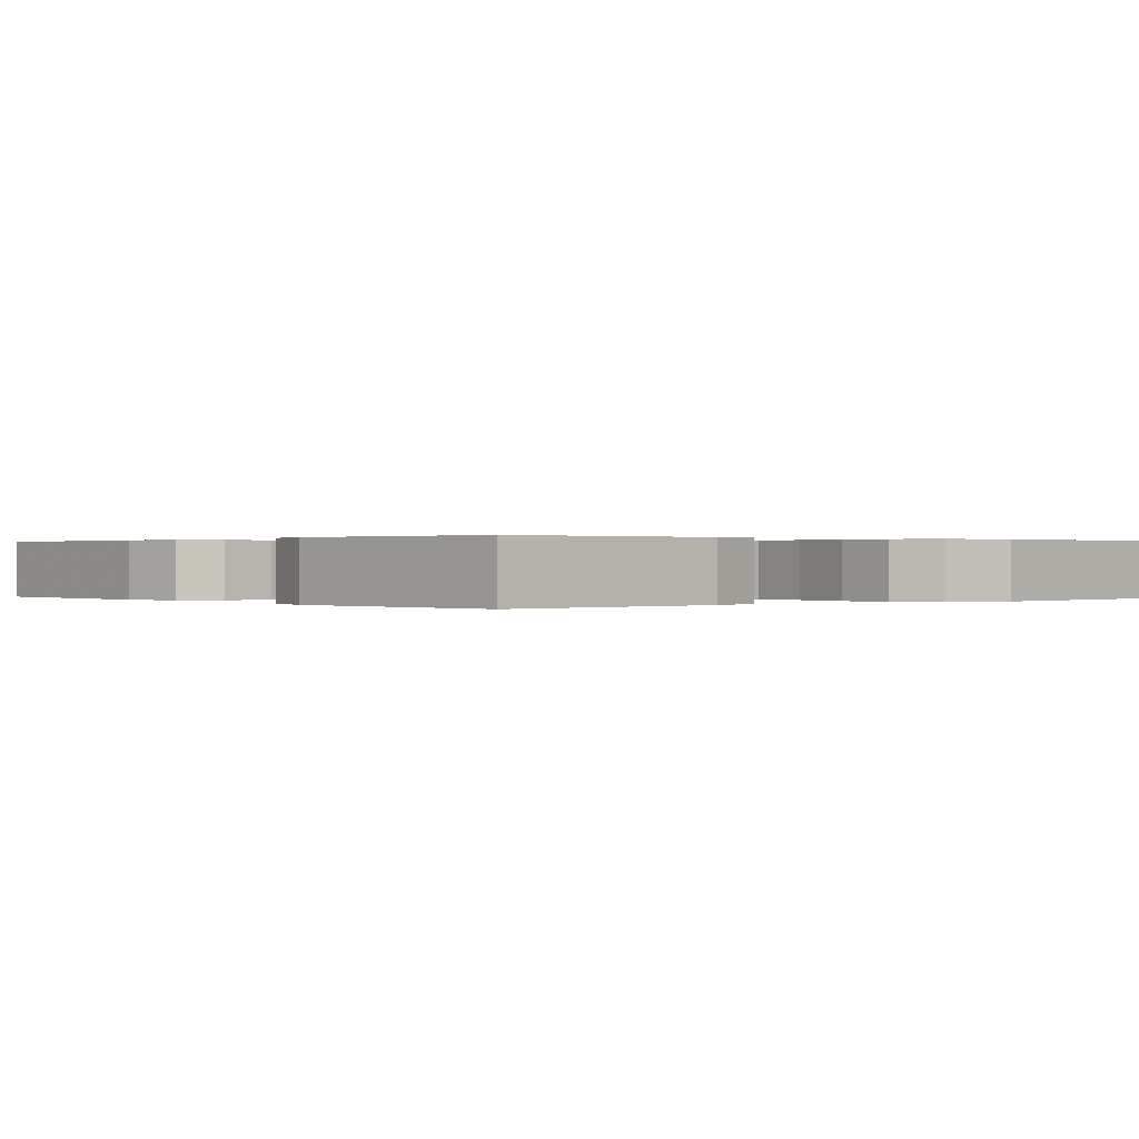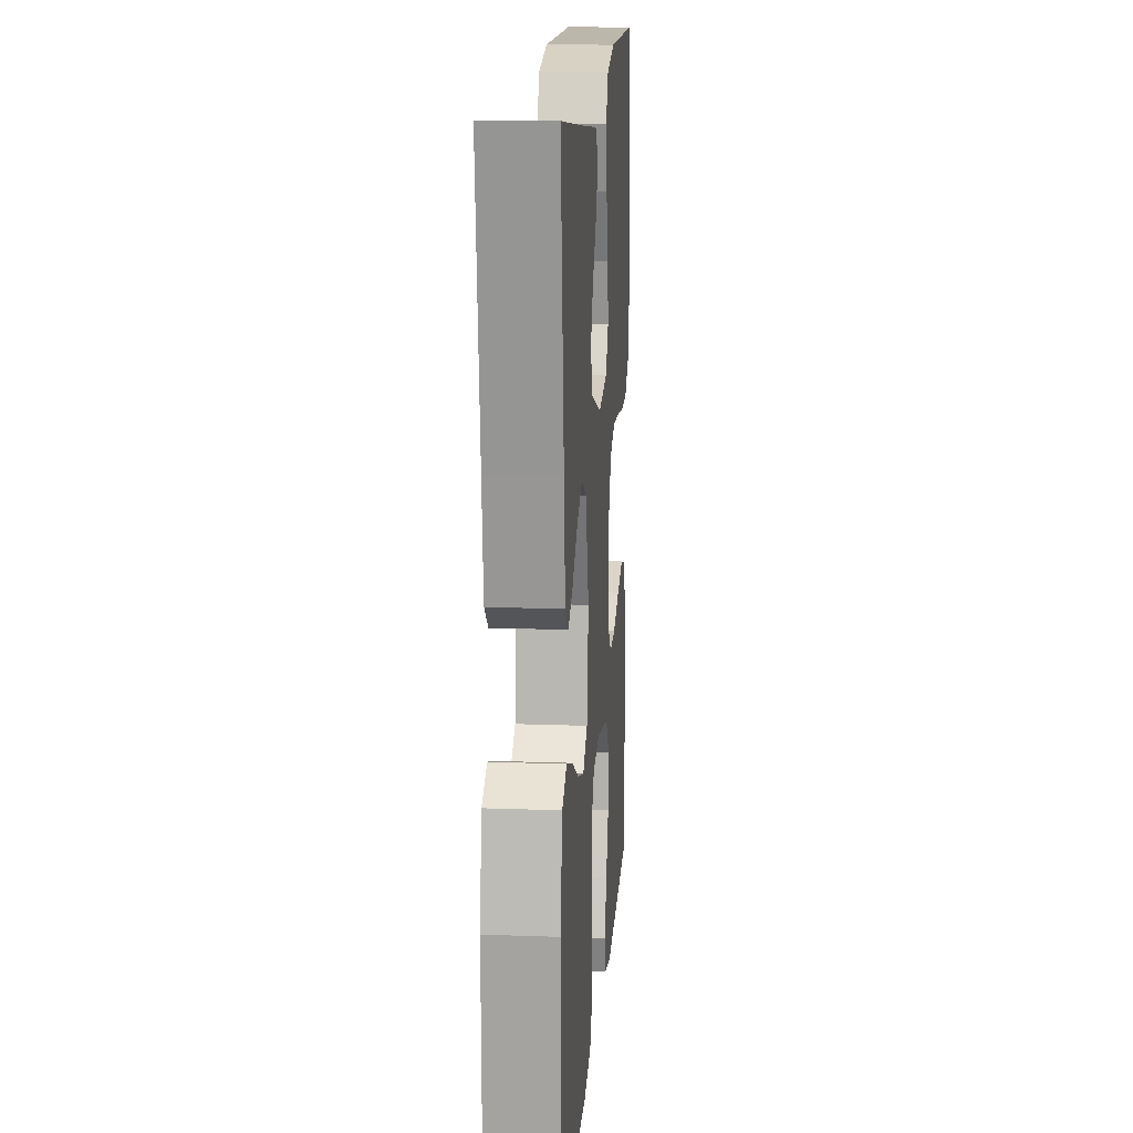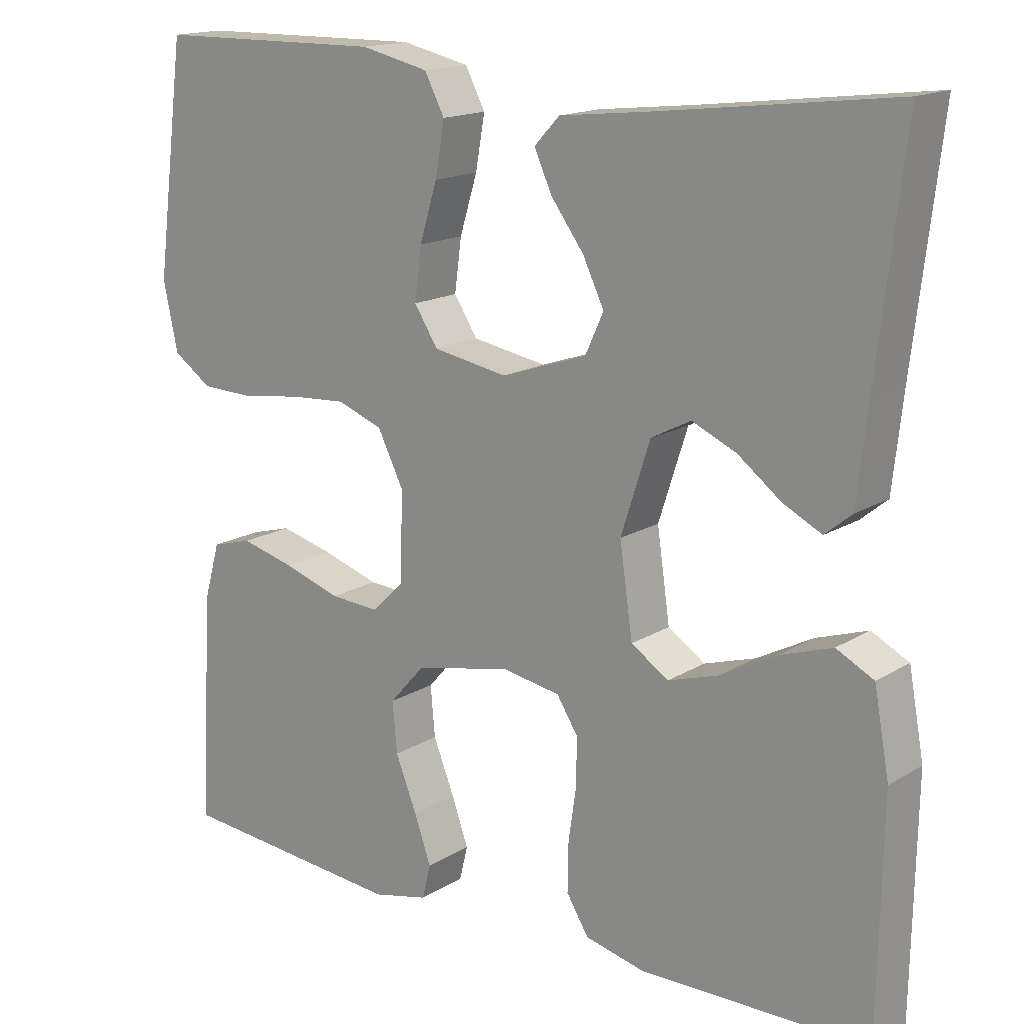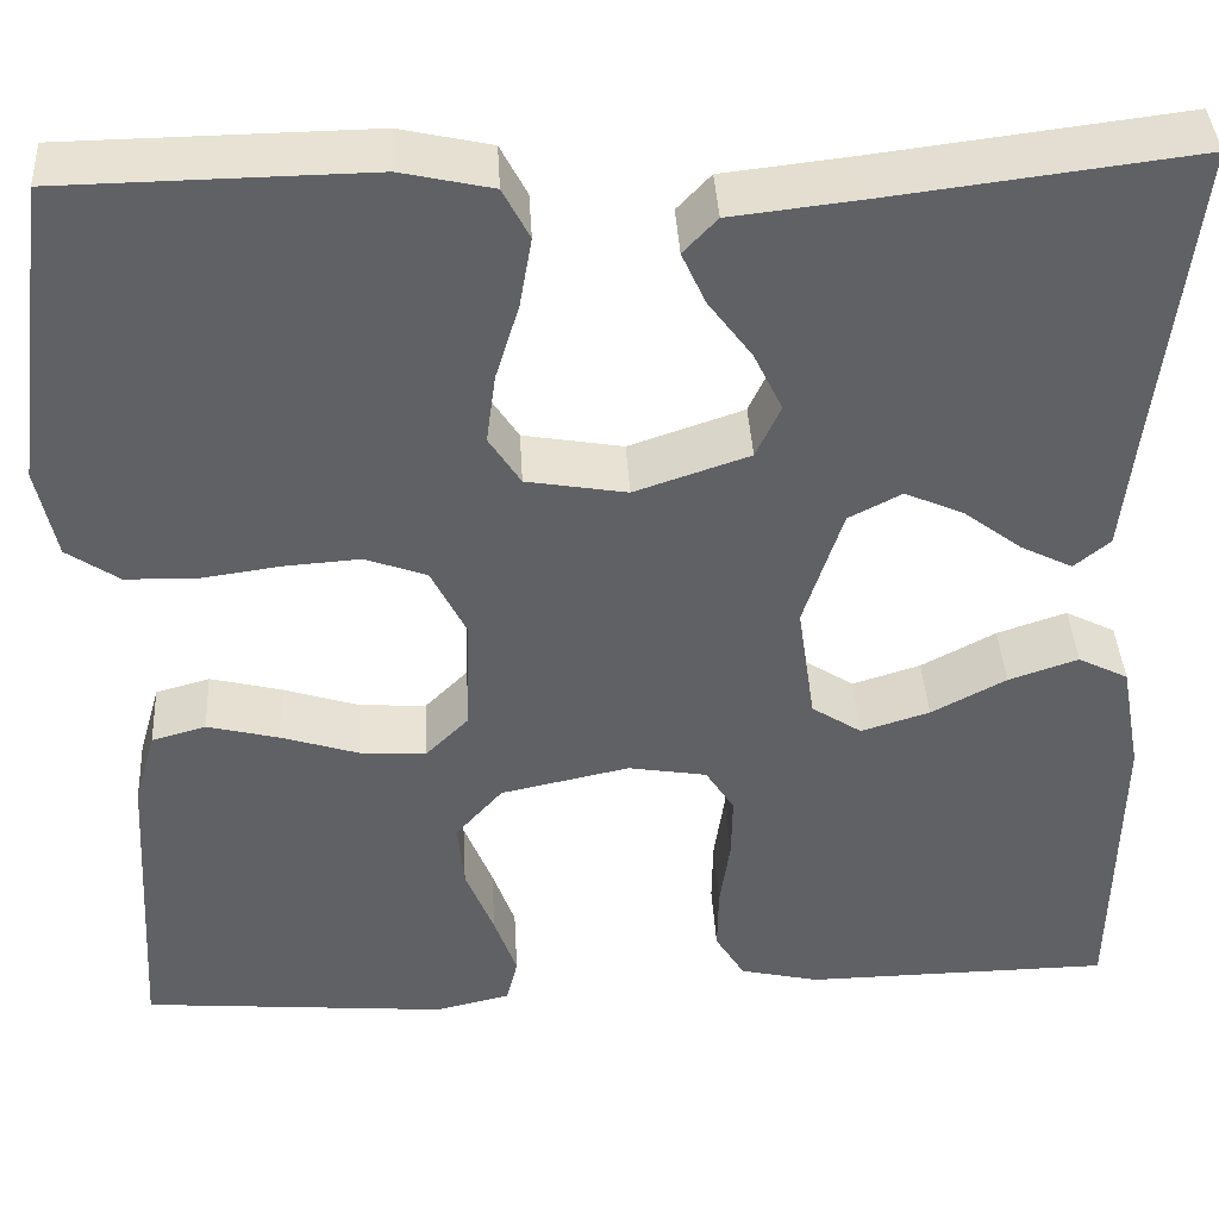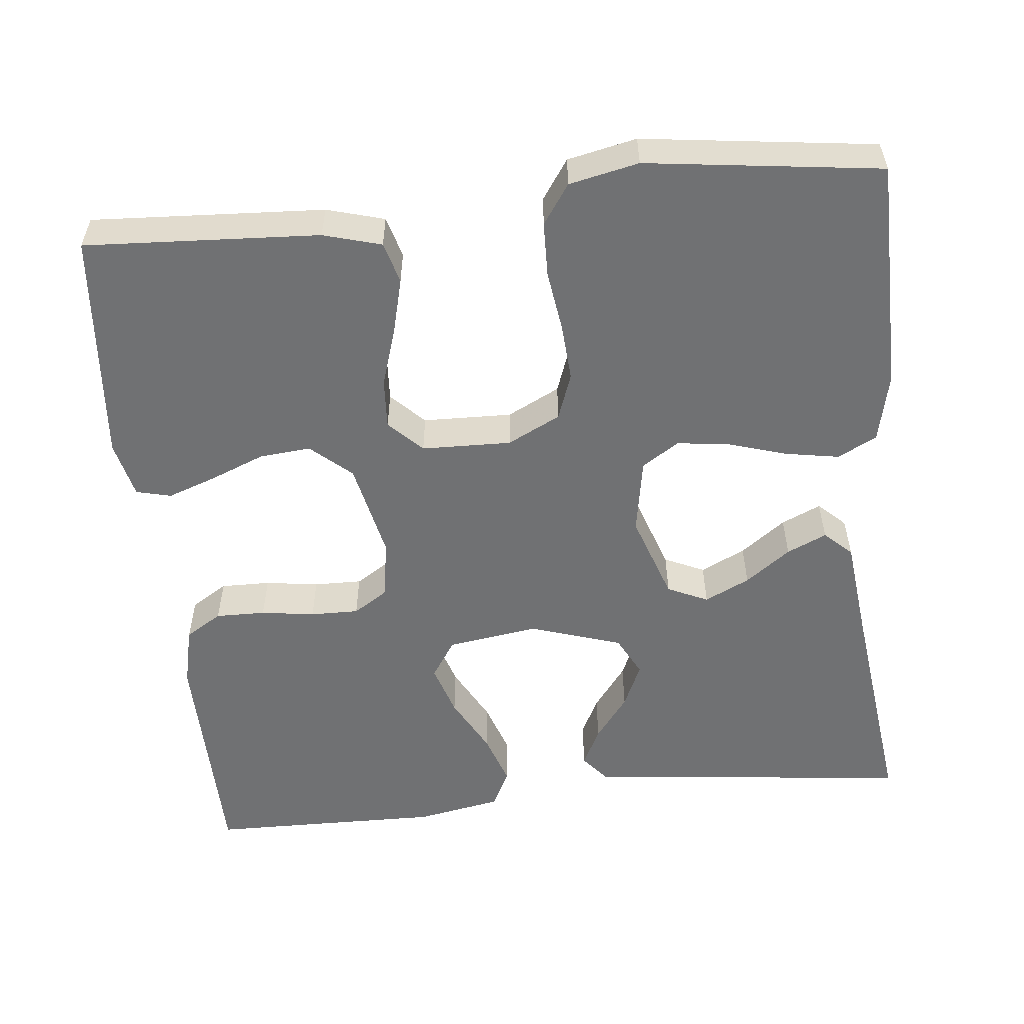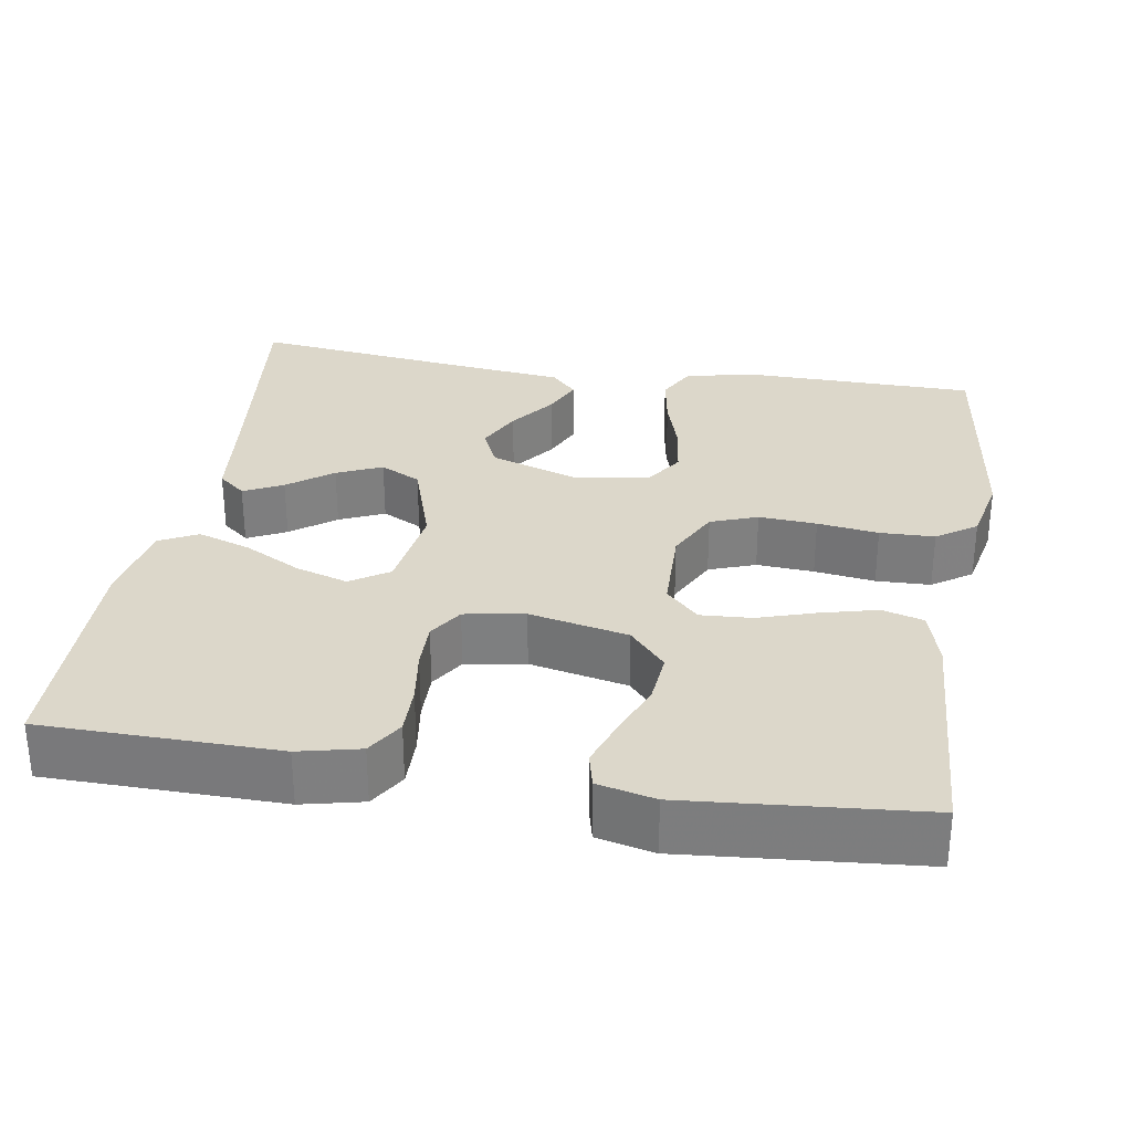
<metadata>
{"format":"obj","ext":"obj","renderer":"f3d","projection":"perspective","resolution":1024,"background":"white","views":[{"elev":0.2,"azim":-129.7,"up":"+Y"},{"elev":15.3,"azim":94.4,"up":"+Z"},{"elev":16.1,"azim":38.8,"up":"+Z"},{"elev":40.1,"azim":-3.2,"up":"+Z"},{"elev":-55.1,"azim":-84.0,"up":"+Y"},{"elev":30.4,"azim":-170.7,"up":"+Y"}]}
</metadata>
<code>
v -0.5 0.07 -0.5
v -0.483 0.07 -0.2
v -0.462 0.07 -0.126
v -0.409 0.07 -0.111
v -0.338 0.07 -0.129
v -0.263 0.07 -0.153
v -0.198 0.07 -0.157
v -0.156 0.07 -0.115
v -0.153 0.07 0
v -0.187 0.07 0.068
v -0.247 0.07 0.09
v -0.321 0.07 0.085
v -0.399 0.07 0.074
v -0.469 0.07 0.076
v -0.52 0.07 0.111
v -0.539 0.07 0.2
v -0.5 0.07 0.5
v -0.2 0.07 0.504
v -0.111 0.07 0.484
v -0.085 0.07 0.434
v -0.097 0.07 0.365
v -0.12 0.07 0.29
v -0.129 0.07 0.222
v -0.098 0.07 0.174
v 0 0.07 0.157
v 0.112 0.07 0.195
v 0.136 0.07 0.247
v 0.108 0.07 0.305
v 0.065 0.07 0.363
v 0.042 0.07 0.414
v 0.075 0.07 0.449
v 0.2 0.07 0.463
v 0.5 0.07 0.5
v 0.465 0.07 0.2
v 0.452 0.07 0.08
v 0.417 0.07 0.051
v 0.367 0.07 0.076
v 0.31 0.07 0.119
v 0.252 0.07 0.145
v 0.2 0.07 0.118
v 0.162 0.07 0
v 0.179 0.07 -0.117
v 0.228 0.07 -0.149
v 0.295 0.07 -0.128
v 0.368 0.07 -0.089
v 0.436 0.07 -0.066
v 0.485 0.07 -0.091
v 0.505 0.07 -0.2
v 0.5 0.07 -0.5
v 0.2 0.07 -0.504
v 0.122 0.07 -0.486
v 0.093 0.07 -0.439
v 0.094 0.07 -0.375
v 0.104 0.07 -0.306
v 0.105 0.07 -0.244
v 0.077 0.07 -0.2
v 0 0.07 -0.187
v -0.126 0.07 -0.214
v -0.172 0.07 -0.266
v -0.166 0.07 -0.332
v -0.138 0.07 -0.402
v -0.116 0.07 -0.464
v -0.127 0.07 -0.509
v -0.2 0.07 -0.526
v -0.5 0 -0.5
v -0.483 0 -0.2
v -0.462 0 -0.126
v -0.409 0 -0.111
v -0.338 0 -0.129
v -0.263 0 -0.153
v -0.198 0 -0.157
v -0.156 0 -0.115
v -0.153 0 0
v -0.187 0 0.068
v -0.247 0 0.09
v -0.321 0 0.085
v -0.399 0 0.074
v -0.469 0 0.076
v -0.52 0 0.111
v -0.539 0 0.2
v -0.5 0 0.5
v -0.2 0 0.504
v -0.111 0 0.484
v -0.085 0 0.434
v -0.097 0 0.365
v -0.12 0 0.29
v -0.129 0 0.222
v -0.098 0 0.174
v 0 0 0.157
v 0.112 0 0.195
v 0.136 0 0.247
v 0.108 0 0.305
v 0.065 0 0.363
v 0.042 0 0.414
v 0.075 0 0.449
v 0.2 0 0.463
v 0.5 0 0.5
v 0.465 0 0.2
v 0.452 0 0.08
v 0.417 0 0.051
v 0.367 0 0.076
v 0.31 0 0.119
v 0.252 0 0.145
v 0.2 0 0.118
v 0.162 0 0
v 0.179 0 -0.117
v 0.228 0 -0.149
v 0.295 0 -0.128
v 0.368 0 -0.089
v 0.436 0 -0.066
v 0.485 0 -0.091
v 0.505 0 -0.2
v 0.5 0 -0.5
v 0.2 0 -0.504
v 0.122 0 -0.486
v 0.093 0 -0.439
v 0.094 0 -0.375
v 0.104 0 -0.306
v 0.105 0 -0.244
v 0.077 0 -0.2
v 0 0 -0.187
v -0.126 0 -0.214
v -0.172 0 -0.266
v -0.166 0 -0.332
v -0.138 0 -0.402
v -0.116 0 -0.464
v -0.127 0 -0.509
v -0.2 0 -0.526
f 4 5 6
f 3 4 6
f 2 3 6
f 1 2 6
f 64 1 6
f 63 64 6
f 62 63 6
f 61 62 6
f 60 61 6
f 59 60 6 7
f 58 59 7 8
f 57 58 8 9
f 56 57 9 10
f 52 53 54
f 51 52 54
f 50 51 54
f 49 50 54
f 48 49 54
f 47 48 54
f 46 47 54
f 45 46 54
f 44 45 54
f 43 44 54 55
f 42 43 55 56
f 36 37 38
f 35 36 38
f 34 35 38
f 34 38 39
f 33 34 39
f 32 33 39
f 31 32 39
f 30 31 39
f 29 30 39
f 28 29 39
f 27 28 39 40
f 20 21 22
f 19 20 22
f 18 19 22
f 17 18 22
f 16 17 22
f 15 16 22
f 14 15 22
f 13 14 22
f 12 13 22
f 11 12 22 23
f 10 11 23 24
f 10 24 25
f 56 10 25
f 42 56 25
f 41 42 25
f 26 27 40 41
f 25 26 41
f 70 69 68
f 70 68 67
f 70 67 66
f 70 66 65
f 70 65 128
f 70 128 127
f 70 127 126
f 70 126 125
f 70 125 124
f 71 70 124 123
f 72 71 123 122
f 73 72 122 121
f 74 73 121 120
f 118 117 116
f 118 116 115
f 118 115 114
f 118 114 113
f 118 113 112
f 118 112 111
f 118 111 110
f 118 110 109
f 118 109 108
f 119 118 108 107
f 120 119 107 106
f 102 101 100
f 102 100 99
f 102 99 98
f 103 102 98
f 103 98 97
f 103 97 96
f 103 96 95
f 103 95 94
f 103 94 93
f 103 93 92
f 104 103 92 91
f 86 85 84
f 86 84 83
f 86 83 82
f 86 82 81
f 86 81 80
f 86 80 79
f 86 79 78
f 86 78 77
f 86 77 76
f 87 86 76 75
f 88 87 75 74
f 89 88 74
f 89 74 120
f 89 120 106
f 89 106 105
f 105 104 91 90
f 105 90 89
f 1 65 66 2
f 2 66 67 3
f 3 67 68 4
f 4 68 69 5
f 5 69 70 6
f 6 70 71 7
f 7 71 72 8
f 8 72 73 9
f 9 73 74 10
f 10 74 75 11
f 11 75 76 12
f 12 76 77 13
f 13 77 78 14
f 14 78 79 15
f 15 79 80 16
f 16 80 81 17
f 17 81 82 18
f 18 82 83 19
f 19 83 84 20
f 20 84 85 21
f 21 85 86 22
f 22 86 87 23
f 23 87 88 24
f 24 88 89 25
f 25 89 90 26
f 26 90 91 27
f 27 91 92 28
f 28 92 93 29
f 29 93 94 30
f 30 94 95 31
f 31 95 96 32
f 32 96 97 33
f 33 97 98 34
f 34 98 99 35
f 35 99 100 36
f 36 100 101 37
f 37 101 102 38
f 38 102 103 39
f 39 103 104 40
f 40 104 105 41
f 41 105 106 42
f 42 106 107 43
f 43 107 108 44
f 44 108 109 45
f 45 109 110 46
f 46 110 111 47
f 47 111 112 48
f 48 112 113 49
f 49 113 114 50
f 50 114 115 51
f 51 115 116 52
f 52 116 117 53
f 53 117 118 54
f 54 118 119 55
f 55 119 120 56
f 56 120 121 57
f 57 121 122 58
f 58 122 123 59
f 59 123 124 60
f 60 124 125 61
f 61 125 126 62
f 62 126 127 63
f 63 127 128 64
f 64 128 65 1

</code>
